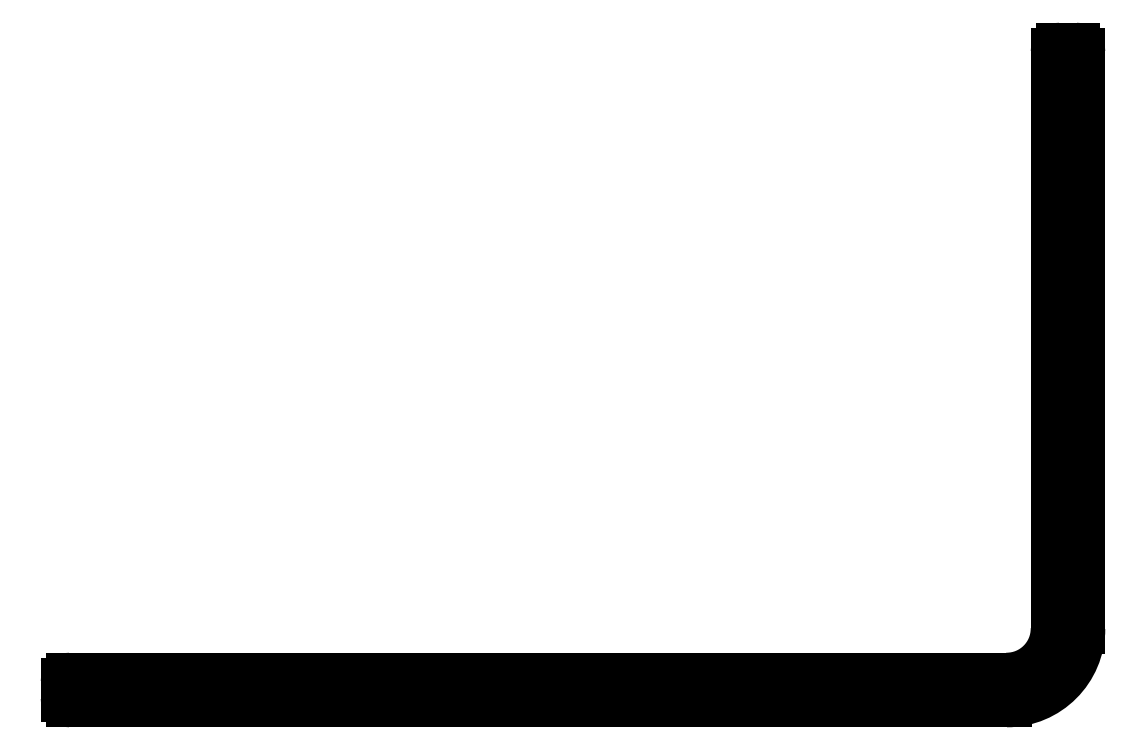
<metadata>
{"format":"dxf","ext":"dxf","renderer":"ezdxf+matplotlib","layout":"modelspace","background":"white","min_lineweight":24,"dpi":150}
</metadata>
<code>
0
SECTION
2
ENTITIES
0
LINE
8
0
10
2310
20
1974
30
0
11
2367
21
1974
31
0
0
ARC
8
0
10
2367
20
1978
30
0
40
4.5
50
270
51
0
0
ARC
8
0
10
2310
20
1974
30
0
40
0.3
50
180
51
270
0
LINE
8
0
10
2372
20
1978
30
0
11
2372
21
2013
31
0
0
LINE
8
0
10
2310
20
1974
30
0
11
2310
21
1975
31
0
0
ARC
8
0
10
2372
20
2013
30
0
40
0.3
50
0
51
90
0
ARC
8
0
10
2310
20
1975
30
0
40
0.3
50
90
51
180
0
LINE
8
0
10
2372
20
2014
30
0
11
2371
21
2014
31
0
0
LINE
8
0
10
2310
20
1975
30
0
11
2367
21
1975
31
0
0
ARC
8
0
10
2371
20
2013
30
0
40
0.3
50
90
51
180
0
ARC
8
0
10
2367
20
1978
30
0
40
3
50
270
51
0
0
LINE
8
0
10
2370
20
1978
30
0
11
2370
21
2013
31
0
0
ENDSEC
0
EOF

</code>
